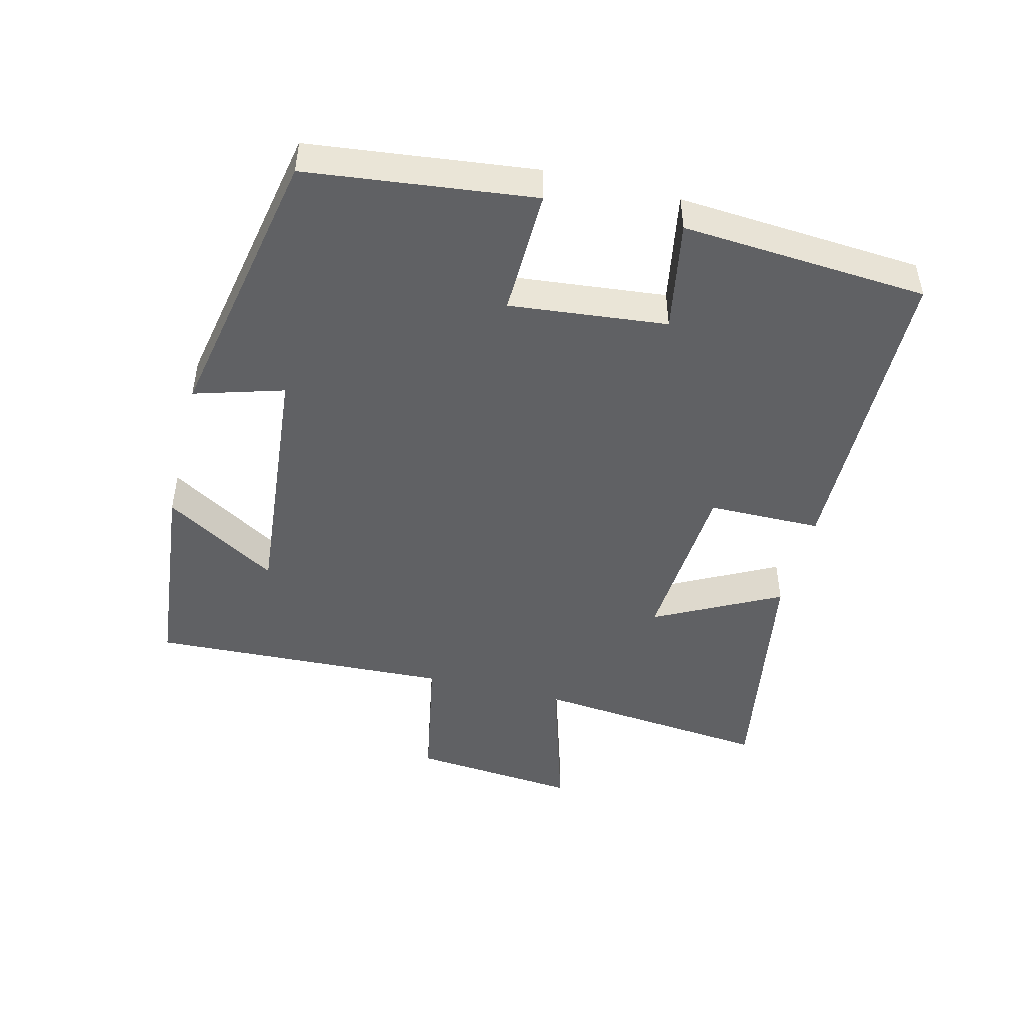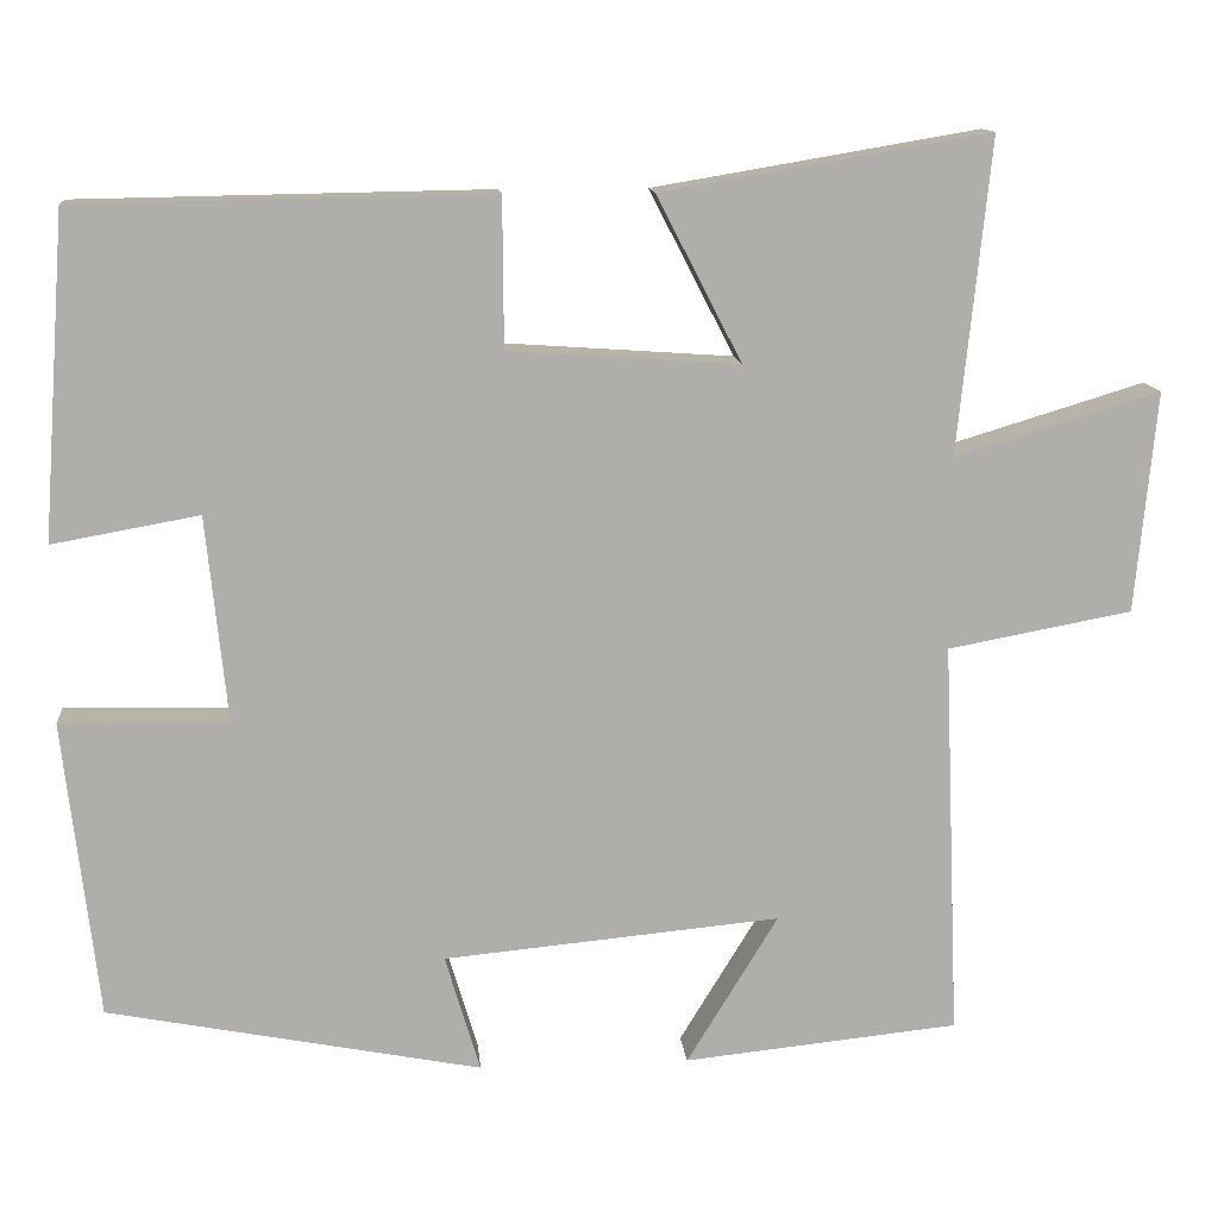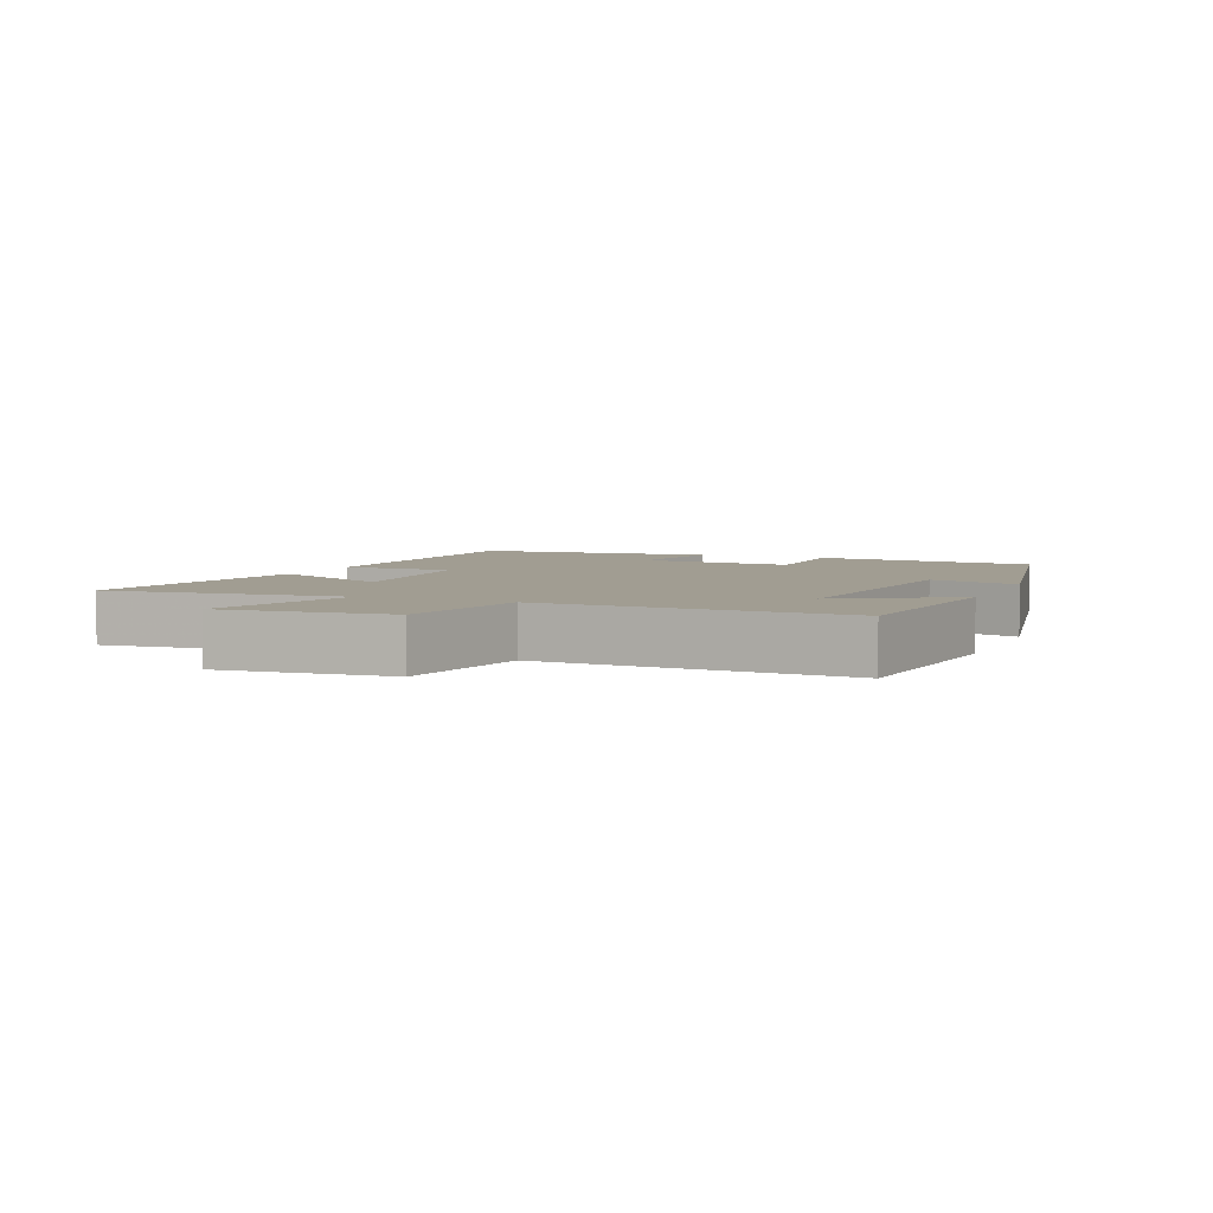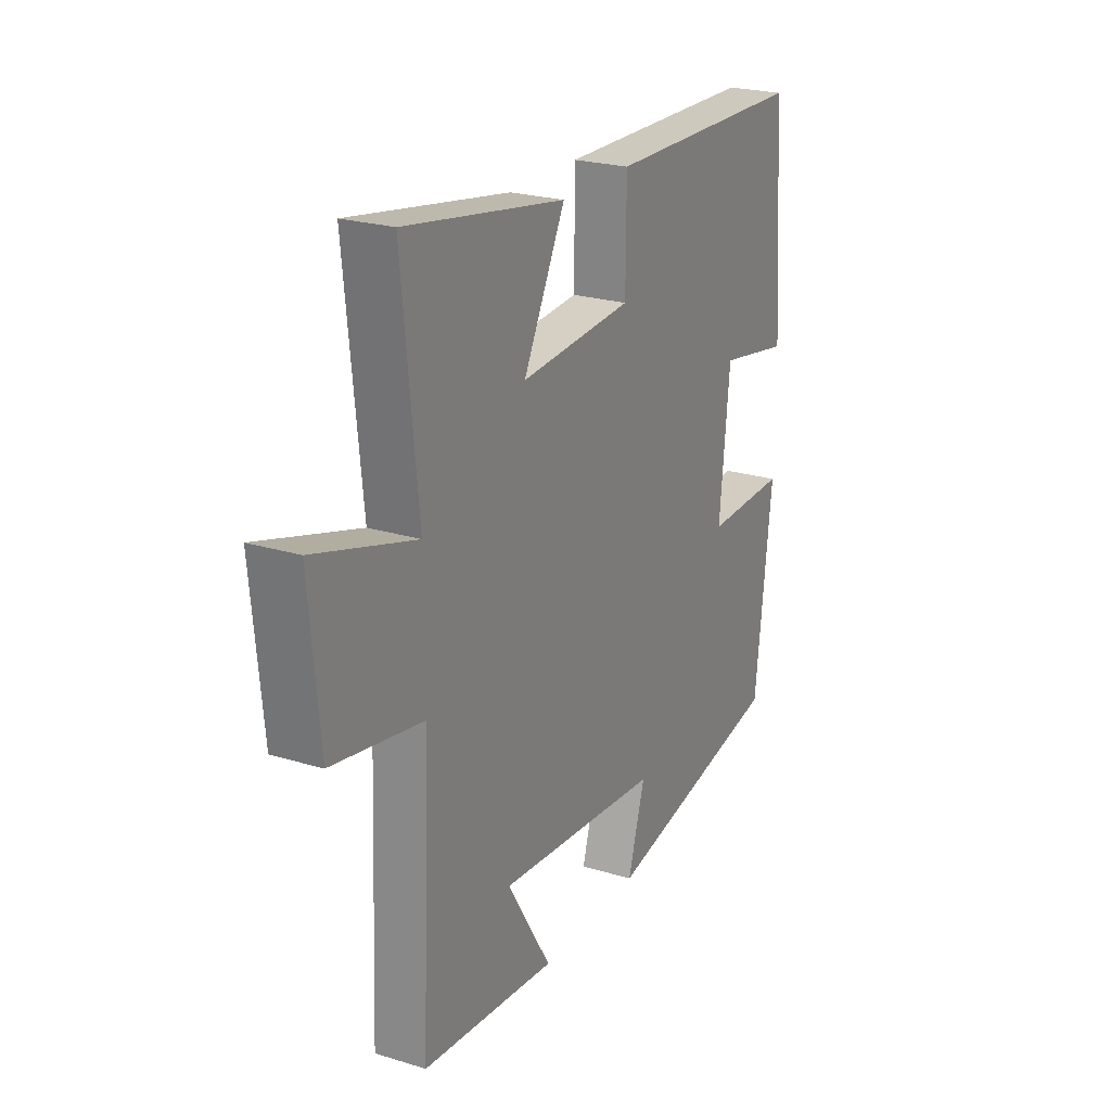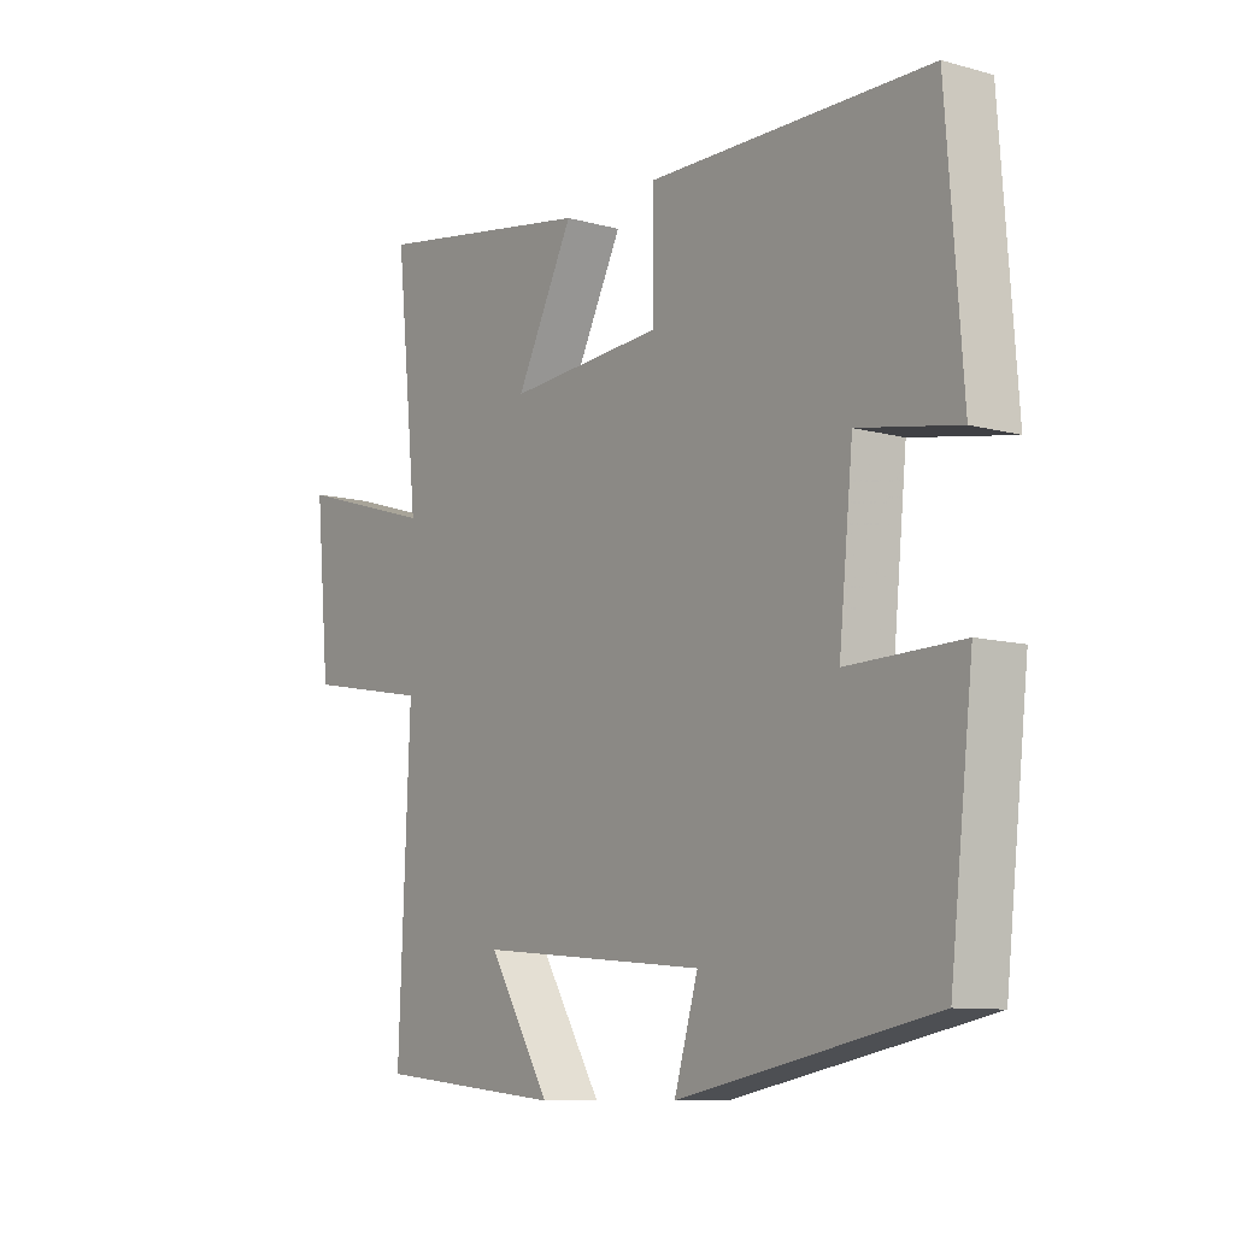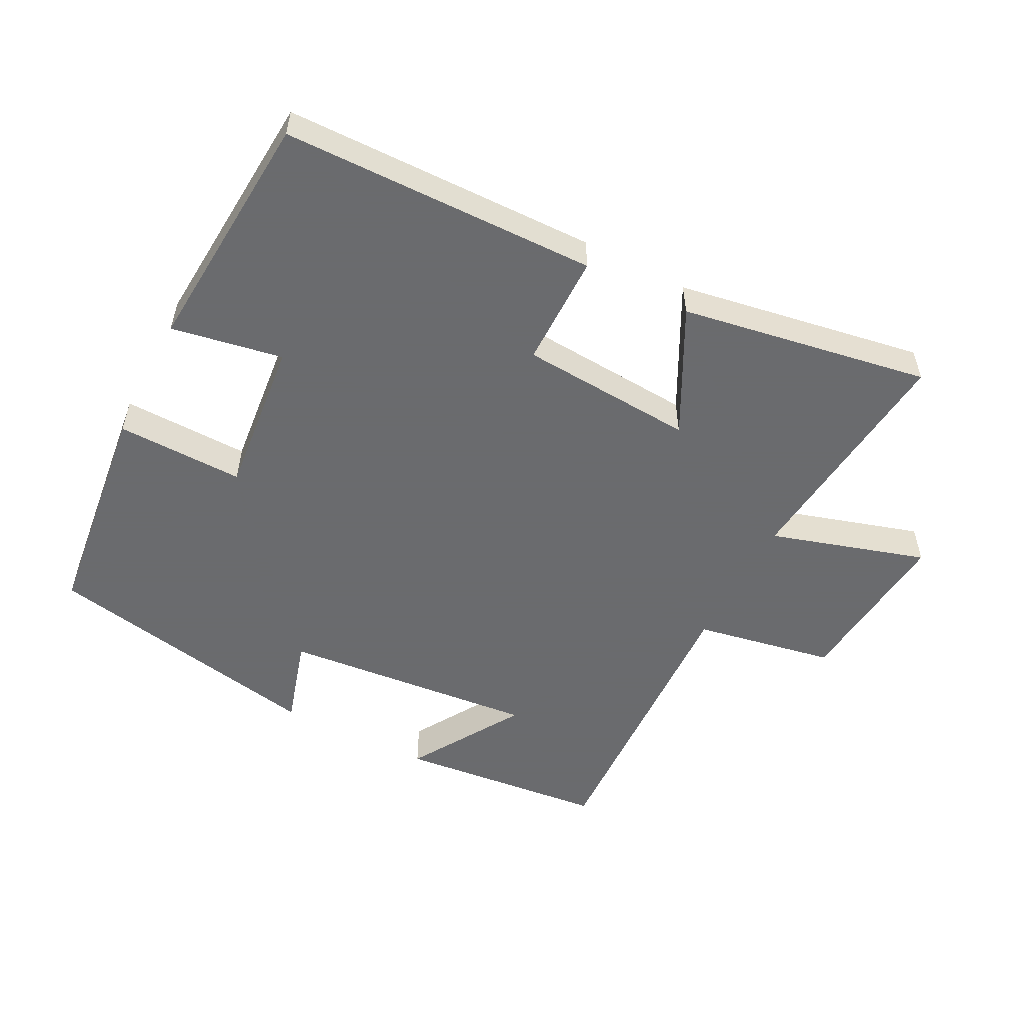
<metadata>
{"format":"obj","ext":"obj","renderer":"f3d","projection":"perspective","resolution":1024,"background":"white","views":[{"elev":-46.8,"azim":-104.0,"up":"+Y"},{"elev":12.6,"azim":-5.4,"up":"+Z"},{"elev":4.6,"azim":113.0,"up":"+Y"},{"elev":23.4,"azim":117.3,"up":"+Z"},{"elev":-9.8,"azim":-125.4,"up":"+Z"},{"elev":-53.3,"azim":-27.3,"up":"+Y"}]}
</metadata>
<code>
v 0.537 0.07 0.563
v 0.5 0.07 0.205
v 0.734 0.07 0.276
v 0.71 0.07 0.024
v 0.5 0.07 -0.015
v 0.519 0.07 -0.468
v 0.205 0.07 -0.5
v 0.309 0.07 -0.33
v -0.075 0.07 -0.366
v -0.035 0.07 -0.5
v -0.461 0.07 -0.417
v -0.5 0.07 -0.078
v -0.309 0.07 -0.082
v -0.333 0.07 0.154
v -0.5 0.07 0.124
v -0.473 0.07 0.492
v -0.002 0.07 0.5
v -0.001 0.07 0.33
v 0.261 0.07 0.312
v 0.164 0.07 0.5
v 0.537 0 0.563
v 0.5 0 0.205
v 0.734 0 0.276
v 0.71 0 0.024
v 0.5 0 -0.015
v 0.519 0 -0.468
v 0.205 0 -0.5
v 0.309 0 -0.33
v -0.075 0 -0.366
v -0.035 0 -0.5
v -0.461 0 -0.417
v -0.5 0 -0.078
v -0.309 0 -0.082
v -0.333 0 0.154
v -0.5 0 0.124
v -0.473 0 0.492
v -0.002 0 0.5
v -0.001 0 0.33
v 0.261 0 0.312
v 0.164 0 0.5
f 19 20 1 2
f 18 19 2
f 15 16 17 18
f 14 15 18
f 13 14 18 2
f 10 11 12 13
f 9 10 13
f 8 9 13 2
f 6 7 8
f 5 6 8
f 5 8 2
f 2 3 4 5
f 22 21 40 39
f 22 39 38
f 38 37 36 35
f 38 35 34
f 22 38 34 33
f 33 32 31 30
f 33 30 29
f 22 33 29 28
f 28 27 26
f 28 26 25
f 22 28 25
f 25 24 23 22
f 1 21 22 2
f 2 22 23 3
f 3 23 24 4
f 4 24 25 5
f 5 25 26 6
f 6 26 27 7
f 7 27 28 8
f 8 28 29 9
f 9 29 30 10
f 10 30 31 11
f 11 31 32 12
f 12 32 33 13
f 13 33 34 14
f 14 34 35 15
f 15 35 36 16
f 16 36 37 17
f 17 37 38 18
f 18 38 39 19
f 19 39 40 20
f 20 40 21 1

</code>
